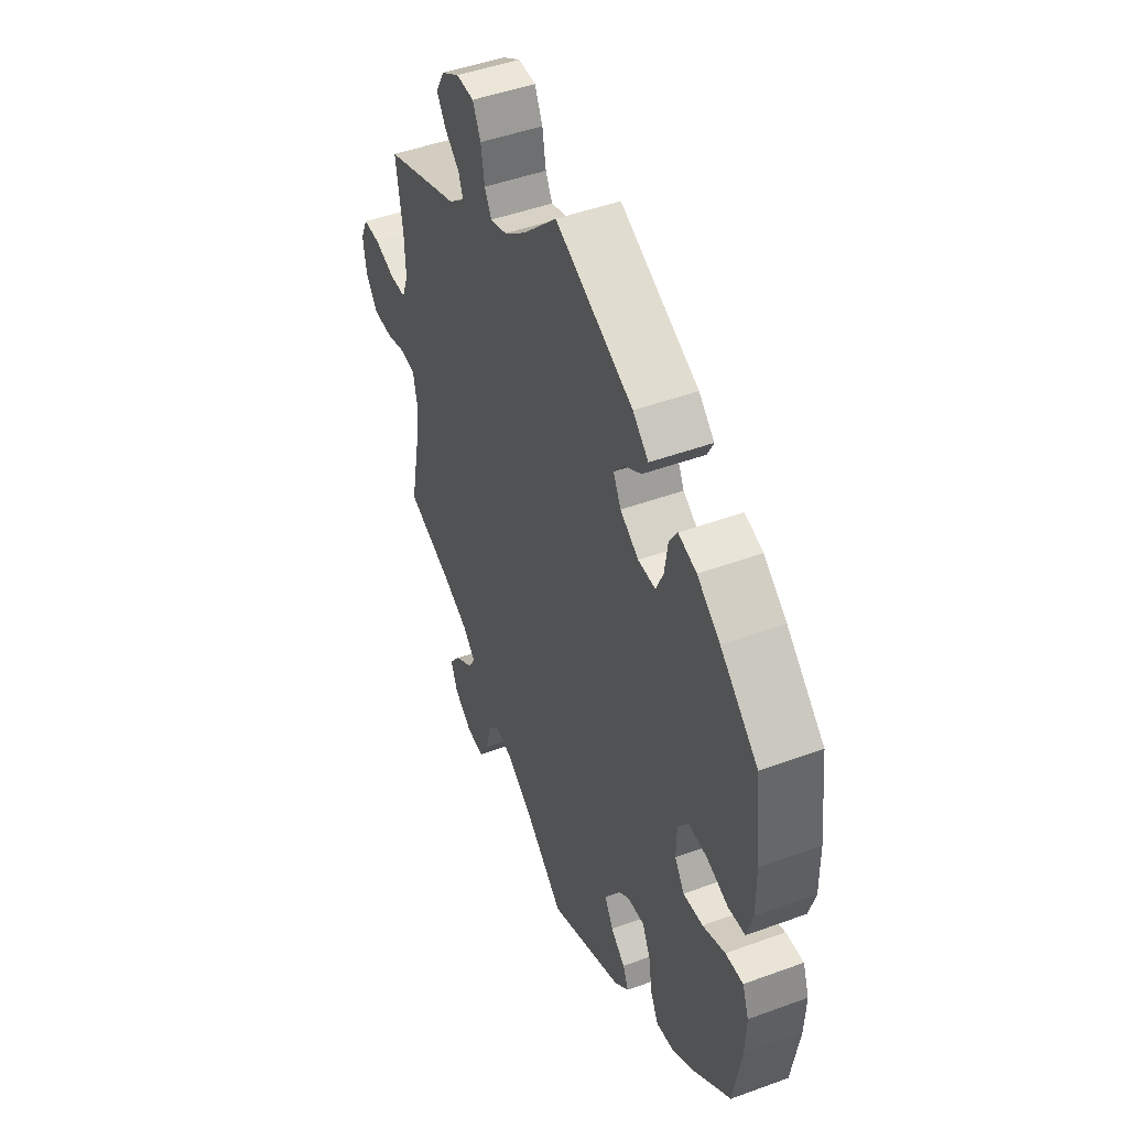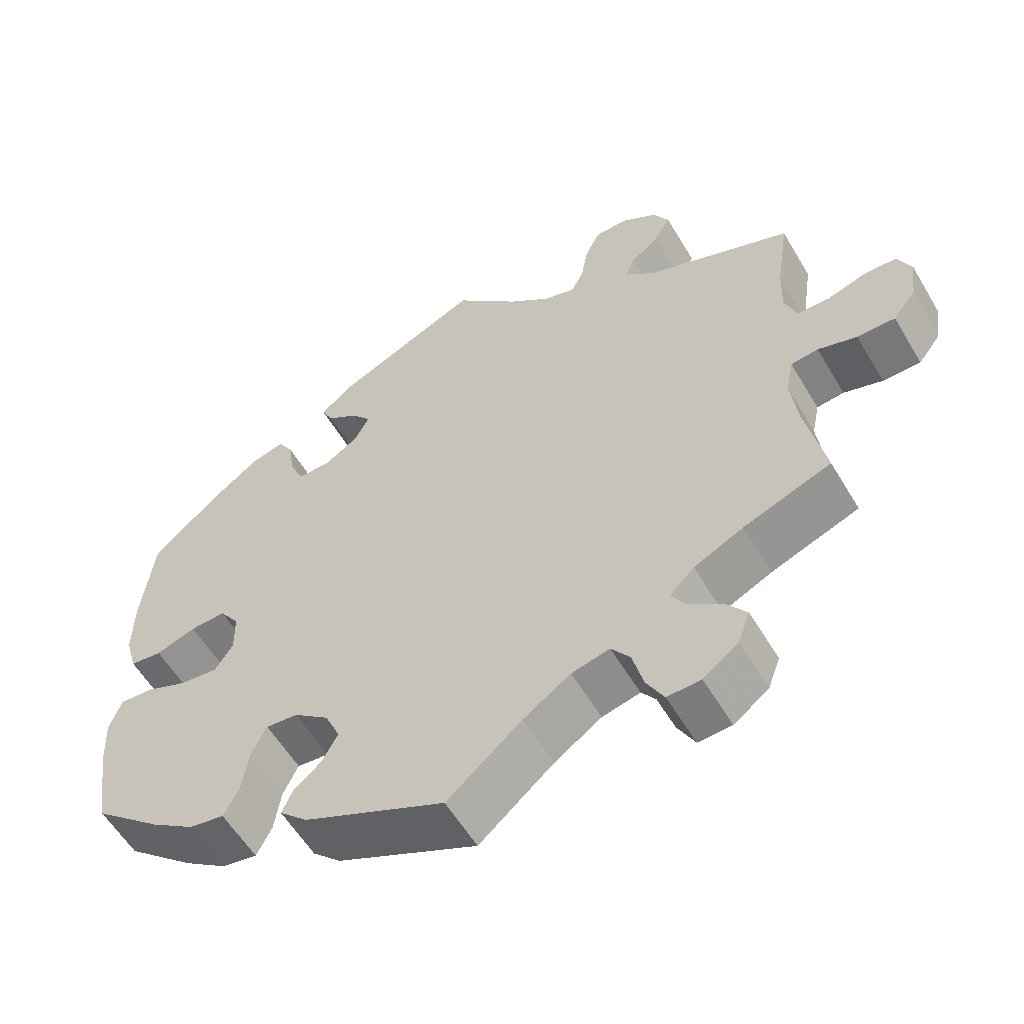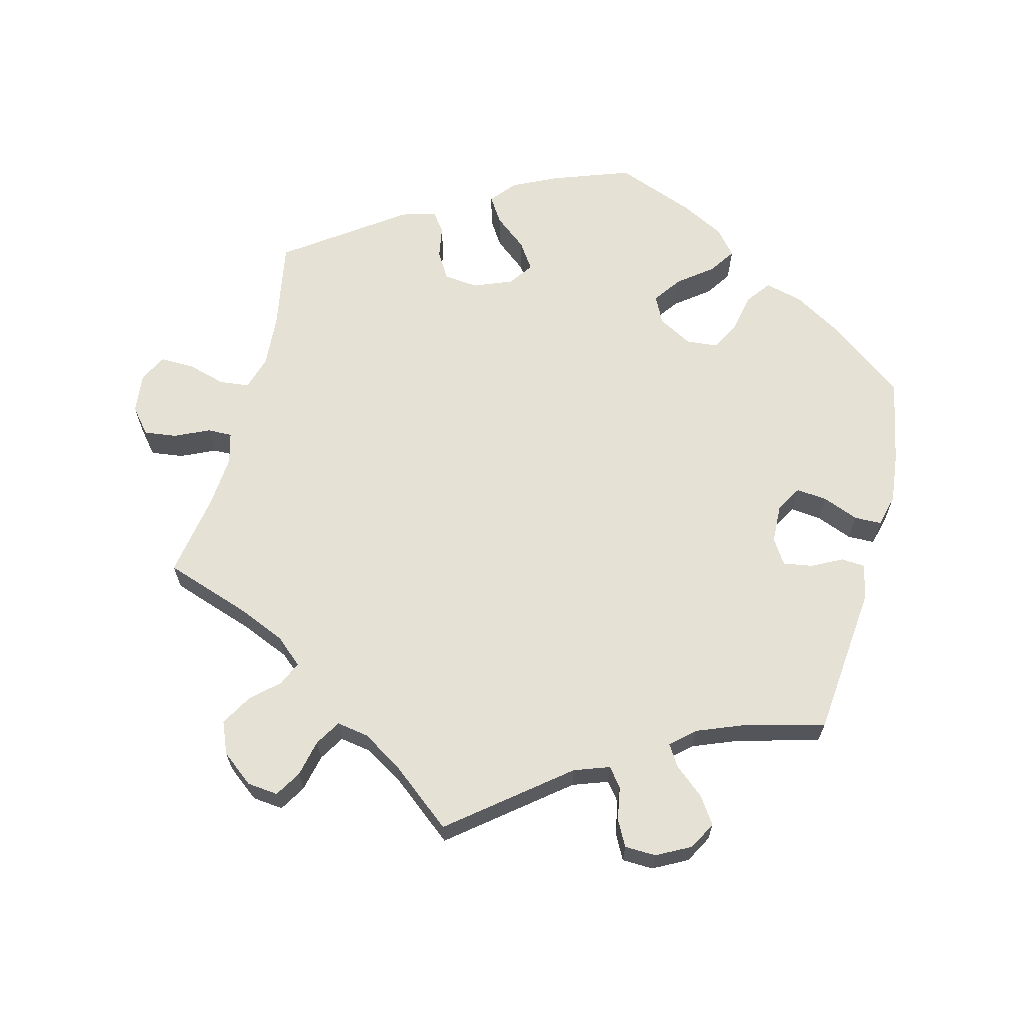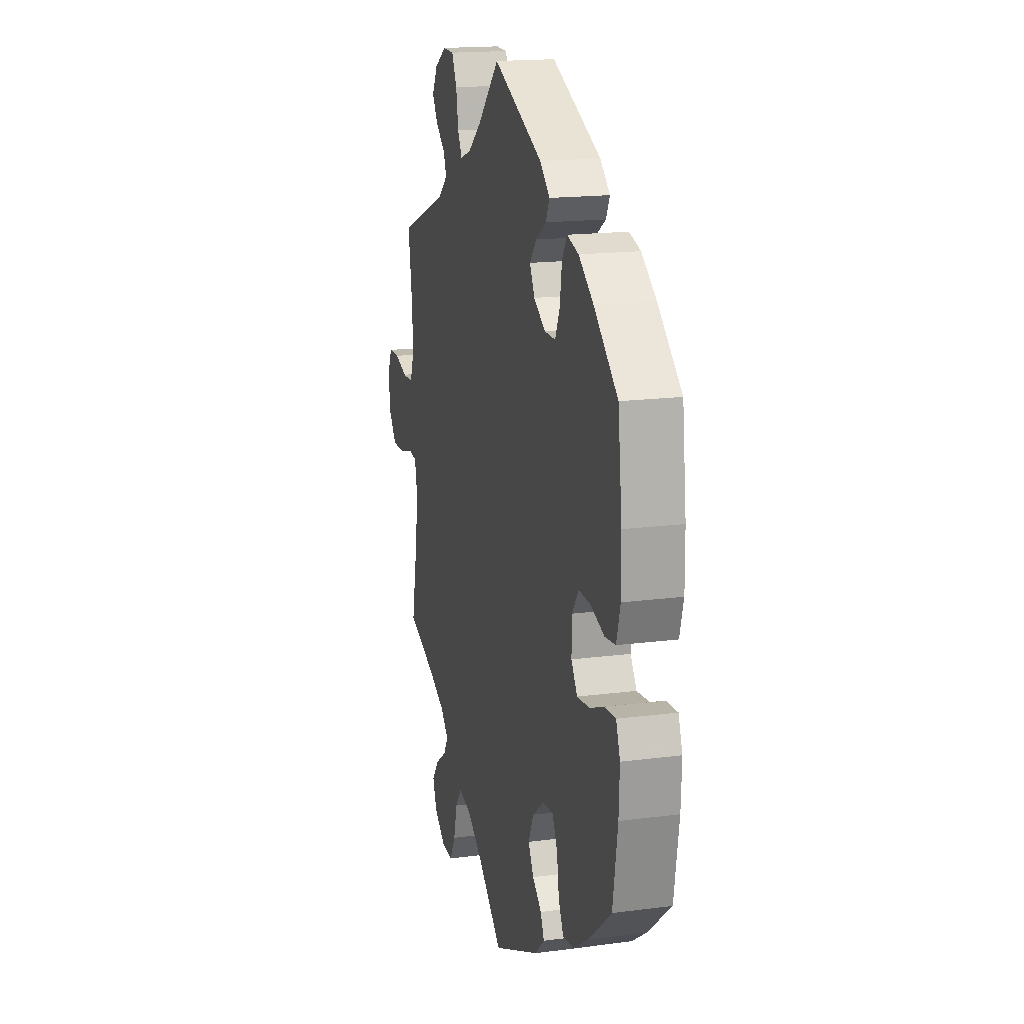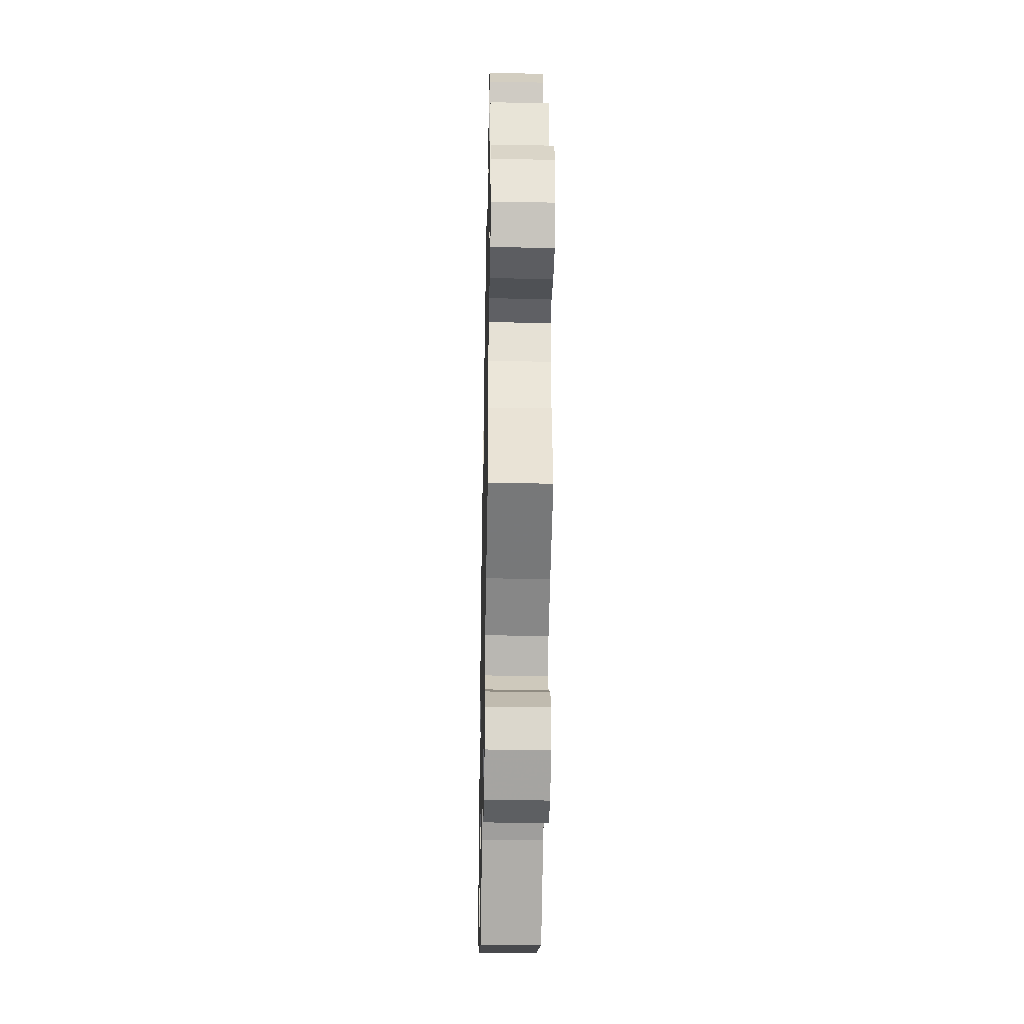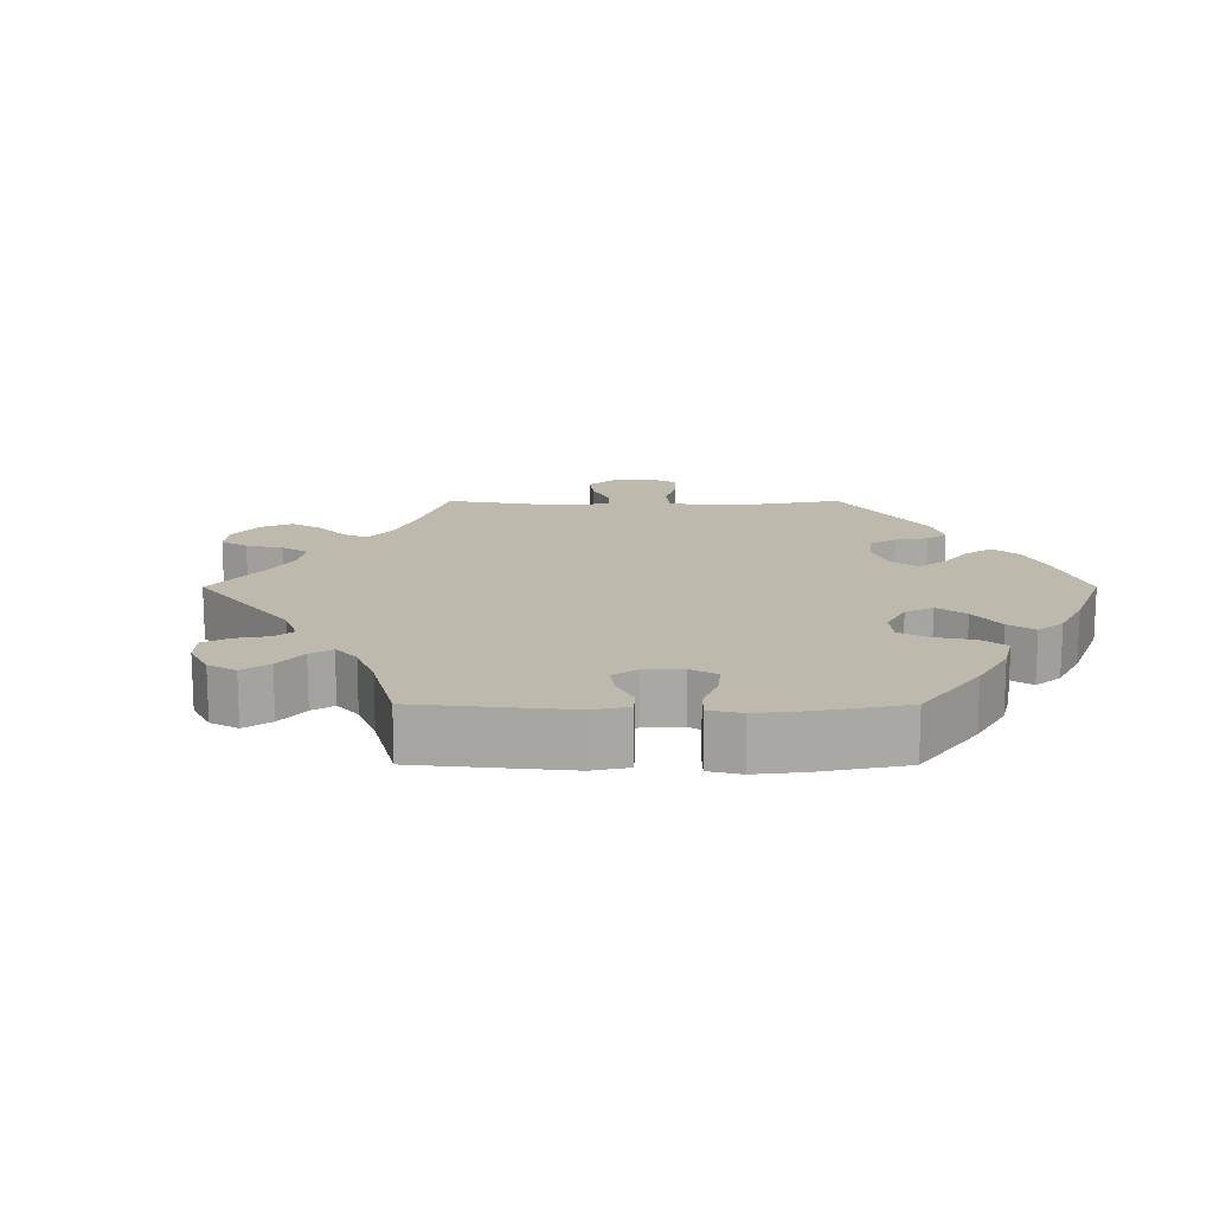
<metadata>
{"format":"obj","ext":"obj","renderer":"f3d","projection":"perspective","resolution":1024,"background":"white","views":[{"elev":47.2,"azim":67.5,"up":"+Z"},{"elev":-57.3,"azim":-149.6,"up":"+Z"},{"elev":64.9,"azim":-45.6,"up":"+Y"},{"elev":17.1,"azim":75.3,"up":"+Z"},{"elev":-36.9,"azim":-91.2,"up":"+Z"},{"elev":15.3,"azim":30.0,"up":"+Y"}]}
</metadata>
<code>
v -0.098 0.07 -0.495
v -0.16 0.07 -0.453
v -0.21 0.07 -0.441
v -0.235 0.07 -0.475
v -0.249 0.07 -0.53
v -0.272 0.07 -0.572
v -0.316 0.07 -0.57
v -0.362 0.07 -0.536
v -0.378 0.07 -0.493
v -0.35 0.07 -0.456
v -0.306 0.07 -0.425
v -0.288 0.07 -0.395
v -0.32 0.07 -0.363
v -0.385 0.07 -0.332
v -0.5 0.07 -0.289
v -0.475 0.07 -0.165
v -0.466 0.07 -0.09
v -0.476 0.07 -0.041
v -0.512 0.07 -0.037
v -0.563 0.07 -0.053
v -0.613 0.07 -0.053
v -0.643 0.07 -0.014
v -0.651 0.07 0.043
v -0.633 0.07 0.083
v -0.59 0.07 0.084
v -0.539 0.07 0.068
v -0.497 0.07 0.069
v -0.481 0.07 0.112
v -0.483 0.07 0.178
v -0.5 0.07 0.289
v -0.308 0.07 0.364
v -0.268 0.07 0.398
v -0.28 0.07 0.429
v -0.317 0.07 0.46
v -0.339 0.07 0.495
v -0.318 0.07 0.534
v -0.272 0.07 0.563
v -0.228 0.07 0.562
v -0.208 0.07 0.521
v -0.199 0.07 0.468
v -0.182 0.07 0.436
v -0.14 0.07 0.45
v -0.086 0.07 0.493
v -0.001 0.07 0.578
v 0.194 0.07 0.49
v 0.233 0.07 0.455
v 0.218 0.07 0.425
v 0.177 0.07 0.398
v 0.151 0.07 0.366
v 0.17 0.07 0.329
v 0.216 0.07 0.3
v 0.259 0.07 0.3
v 0.277 0.07 0.34
v 0.285 0.07 0.394
v 0.305 0.07 0.427
v 0.35 0.07 0.414
v 0.407 0.07 0.372
v 0.501 0.07 0.29
v 0.517 0.07 0.157
v 0.518 0.07 0.077
v 0.503 0.07 0.024
v 0.461 0.07 0.019
v 0.408 0.07 0.037
v 0.361 0.07 0.039
v 0.335 0.07 0.002
v 0.334 0.07 -0.053
v 0.358 0.07 -0.089
v 0.407 0.07 -0.084
v 0.463 0.07 -0.061
v 0.507 0.07 -0.058
v 0.523 0.07 -0.101
v 0.52 0.07 -0.171
v 0.501 0.07 -0.289
v 0.411 0.07 -0.365
v 0.354 0.07 -0.404
v 0.308 0.07 -0.412
v 0.288 0.07 -0.373
v 0.279 0.07 -0.315
v 0.259 0.07 -0.274
v 0.217 0.07 -0.278
v 0.171 0.07 -0.314
v 0.151 0.07 -0.359
v 0.172 0.07 -0.397
v 0.208 0.07 -0.427
v 0.222 0.07 -0.459
v 0.185 0.07 -0.494
v 0 0.07 -0.578
v -0.098 0 -0.495
v -0.16 0 -0.453
v -0.21 0 -0.441
v -0.235 0 -0.475
v -0.249 0 -0.53
v -0.272 0 -0.572
v -0.316 0 -0.57
v -0.362 0 -0.536
v -0.378 0 -0.493
v -0.35 0 -0.456
v -0.306 0 -0.425
v -0.288 0 -0.395
v -0.32 0 -0.363
v -0.385 0 -0.332
v -0.5 0 -0.289
v -0.475 0 -0.165
v -0.466 0 -0.09
v -0.476 0 -0.041
v -0.512 0 -0.037
v -0.563 0 -0.053
v -0.613 0 -0.053
v -0.643 0 -0.014
v -0.651 0 0.043
v -0.633 0 0.083
v -0.59 0 0.084
v -0.539 0 0.068
v -0.497 0 0.069
v -0.481 0 0.112
v -0.483 0 0.178
v -0.5 0 0.289
v -0.308 0 0.364
v -0.268 0 0.398
v -0.28 0 0.429
v -0.317 0 0.46
v -0.339 0 0.495
v -0.318 0 0.534
v -0.272 0 0.563
v -0.228 0 0.562
v -0.208 0 0.521
v -0.199 0 0.468
v -0.182 0 0.436
v -0.14 0 0.45
v -0.086 0 0.493
v -0.001 0 0.578
v 0.194 0 0.49
v 0.233 0 0.455
v 0.218 0 0.425
v 0.177 0 0.398
v 0.151 0 0.366
v 0.17 0 0.329
v 0.216 0 0.3
v 0.259 0 0.3
v 0.277 0 0.34
v 0.285 0 0.394
v 0.305 0 0.427
v 0.35 0 0.414
v 0.407 0 0.372
v 0.501 0 0.29
v 0.517 0 0.157
v 0.518 0 0.077
v 0.503 0 0.024
v 0.461 0 0.019
v 0.408 0 0.037
v 0.361 0 0.039
v 0.335 0 0.002
v 0.334 0 -0.053
v 0.358 0 -0.089
v 0.407 0 -0.084
v 0.463 0 -0.061
v 0.507 0 -0.058
v 0.523 0 -0.101
v 0.52 0 -0.171
v 0.501 0 -0.289
v 0.411 0 -0.365
v 0.354 0 -0.404
v 0.308 0 -0.412
v 0.288 0 -0.373
v 0.279 0 -0.315
v 0.259 0 -0.274
v 0.217 0 -0.278
v 0.171 0 -0.314
v 0.151 0 -0.359
v 0.172 0 -0.397
v 0.208 0 -0.427
v 0.222 0 -0.459
v 0.185 0 -0.494
v 0 0 -0.578
f 86 87 1
f 83 84 85 86
f 82 83 86 1
f 81 82 1 2
f 80 81 2 3
f 75 76 77 78
f 75 78 79
f 74 75 79
f 73 74 79
f 72 73 79
f 71 72 79 80
f 68 69 70 71
f 67 68 71 80
f 60 61 62 63
f 60 63 64
f 59 60 64
f 58 59 64
f 57 58 64 65
f 53 54 55 56
f 52 53 56 57
f 45 46 47 48
f 43 44 45 48
f 42 43 48 49
f 41 42 49 50
f 37 38 39 40
f 37 40 41
f 36 37 41
f 33 34 35 36
f 32 33 36 41
f 31 32 41 50
f 29 30 31 50
f 23 24 25 26
f 23 26 27
f 22 23 27
f 19 20 21 22
f 18 19 22 27
f 17 18 27 28
f 14 15 16
f 13 14 16 17
f 12 13 17 28
f 8 9 10 11
f 8 11 12
f 7 8 12
f 4 5 6 7
f 3 4 7 12
f 66 67 80 3
f 52 57 65
f 51 52 65 66
f 29 50 51 66
f 28 29 66
f 3 12 28 66
f 88 174 173
f 173 172 171 170
f 88 173 170 169
f 89 88 169 168
f 90 89 168 167
f 165 164 163 162
f 166 165 162
f 166 162 161
f 166 161 160
f 166 160 159
f 167 166 159 158
f 158 157 156 155
f 167 158 155 154
f 150 149 148 147
f 151 150 147
f 151 147 146
f 151 146 145
f 152 151 145 144
f 143 142 141 140
f 144 143 140 139
f 135 134 133 132
f 135 132 131 130
f 136 135 130 129
f 137 136 129 128
f 127 126 125 124
f 128 127 124
f 128 124 123
f 123 122 121 120
f 128 123 120 119
f 137 128 119 118
f 137 118 117 116
f 113 112 111 110
f 114 113 110
f 114 110 109
f 109 108 107 106
f 114 109 106 105
f 115 114 105 104
f 103 102 101
f 104 103 101 100
f 115 104 100 99
f 98 97 96 95
f 99 98 95
f 99 95 94
f 94 93 92 91
f 99 94 91 90
f 90 167 154 153
f 152 144 139
f 153 152 139 138
f 153 138 137 116
f 153 116 115
f 153 115 99 90
f 1 88 89 2
f 2 89 90 3
f 3 90 91 4
f 4 91 92 5
f 5 92 93 6
f 6 93 94 7
f 7 94 95 8
f 8 95 96 9
f 9 96 97 10
f 10 97 98 11
f 11 98 99 12
f 12 99 100 13
f 13 100 101 14
f 14 101 102 15
f 15 102 103 16
f 16 103 104 17
f 17 104 105 18
f 18 105 106 19
f 19 106 107 20
f 20 107 108 21
f 21 108 109 22
f 22 109 110 23
f 23 110 111 24
f 24 111 112 25
f 25 112 113 26
f 26 113 114 27
f 27 114 115 28
f 28 115 116 29
f 29 116 117 30
f 30 117 118 31
f 31 118 119 32
f 32 119 120 33
f 33 120 121 34
f 34 121 122 35
f 35 122 123 36
f 36 123 124 37
f 37 124 125 38
f 38 125 126 39
f 39 126 127 40
f 40 127 128 41
f 41 128 129 42
f 42 129 130 43
f 43 130 131 44
f 44 131 132 45
f 45 132 133 46
f 46 133 134 47
f 47 134 135 48
f 48 135 136 49
f 49 136 137 50
f 50 137 138 51
f 51 138 139 52
f 52 139 140 53
f 53 140 141 54
f 54 141 142 55
f 55 142 143 56
f 56 143 144 57
f 57 144 145 58
f 58 145 146 59
f 59 146 147 60
f 60 147 148 61
f 61 148 149 62
f 62 149 150 63
f 63 150 151 64
f 64 151 152 65
f 65 152 153 66
f 66 153 154 67
f 67 154 155 68
f 68 155 156 69
f 69 156 157 70
f 70 157 158 71
f 71 158 159 72
f 72 159 160 73
f 73 160 161 74
f 74 161 162 75
f 75 162 163 76
f 76 163 164 77
f 77 164 165 78
f 78 165 166 79
f 79 166 167 80
f 80 167 168 81
f 81 168 169 82
f 82 169 170 83
f 83 170 171 84
f 84 171 172 85
f 85 172 173 86
f 86 173 174 87
f 87 174 88 1

</code>
